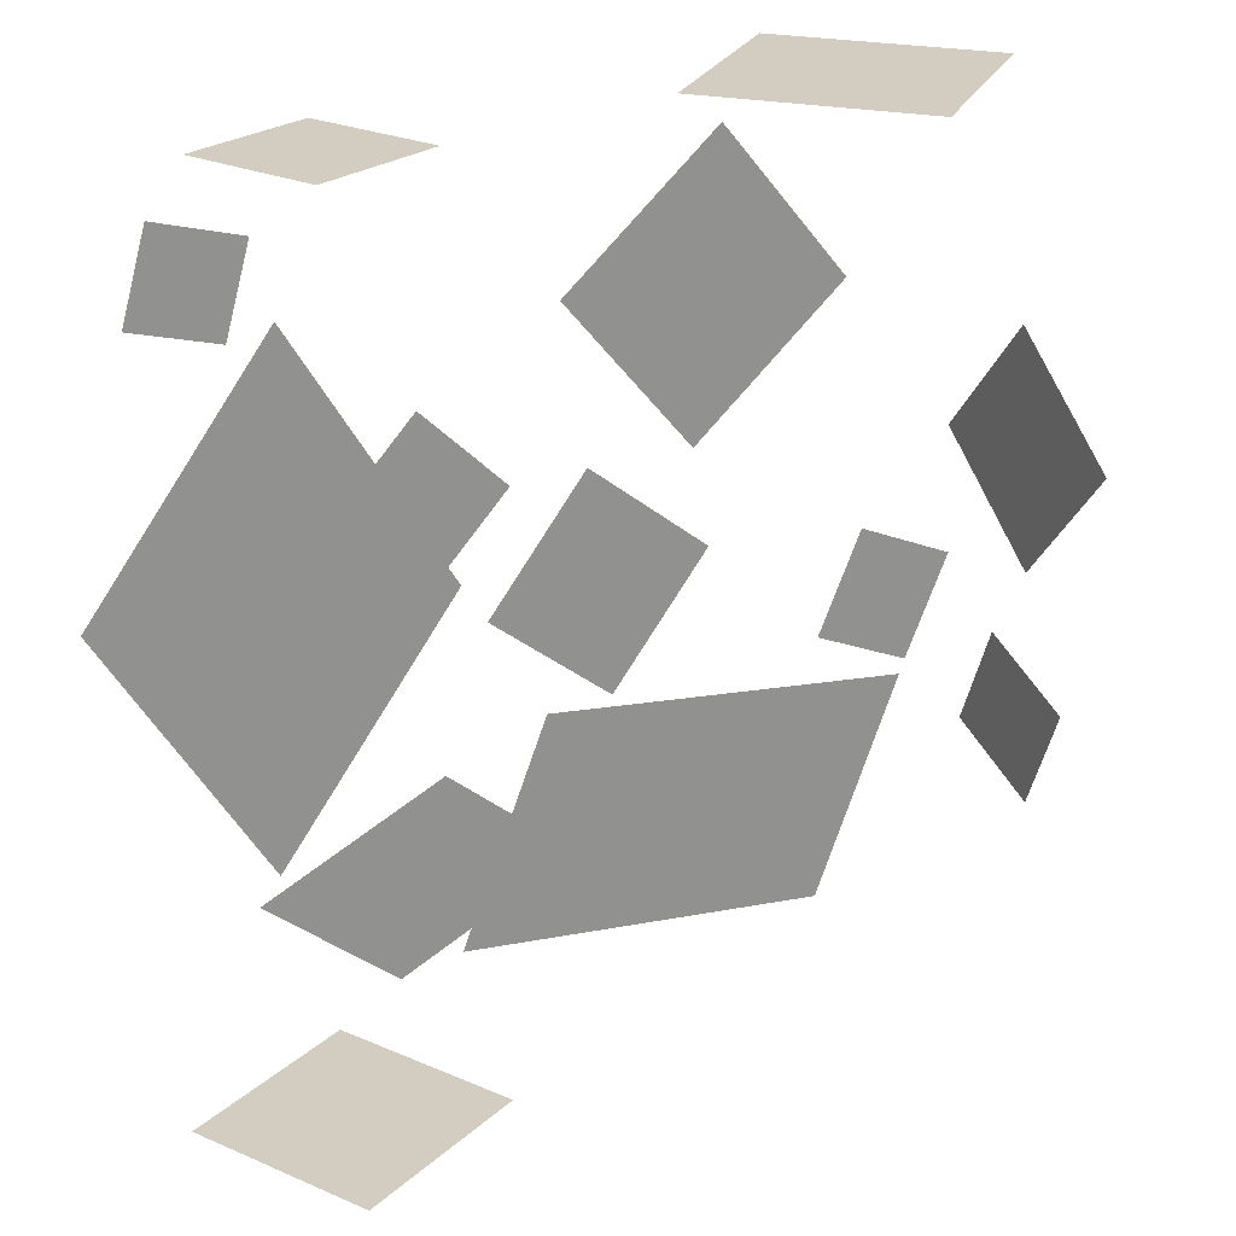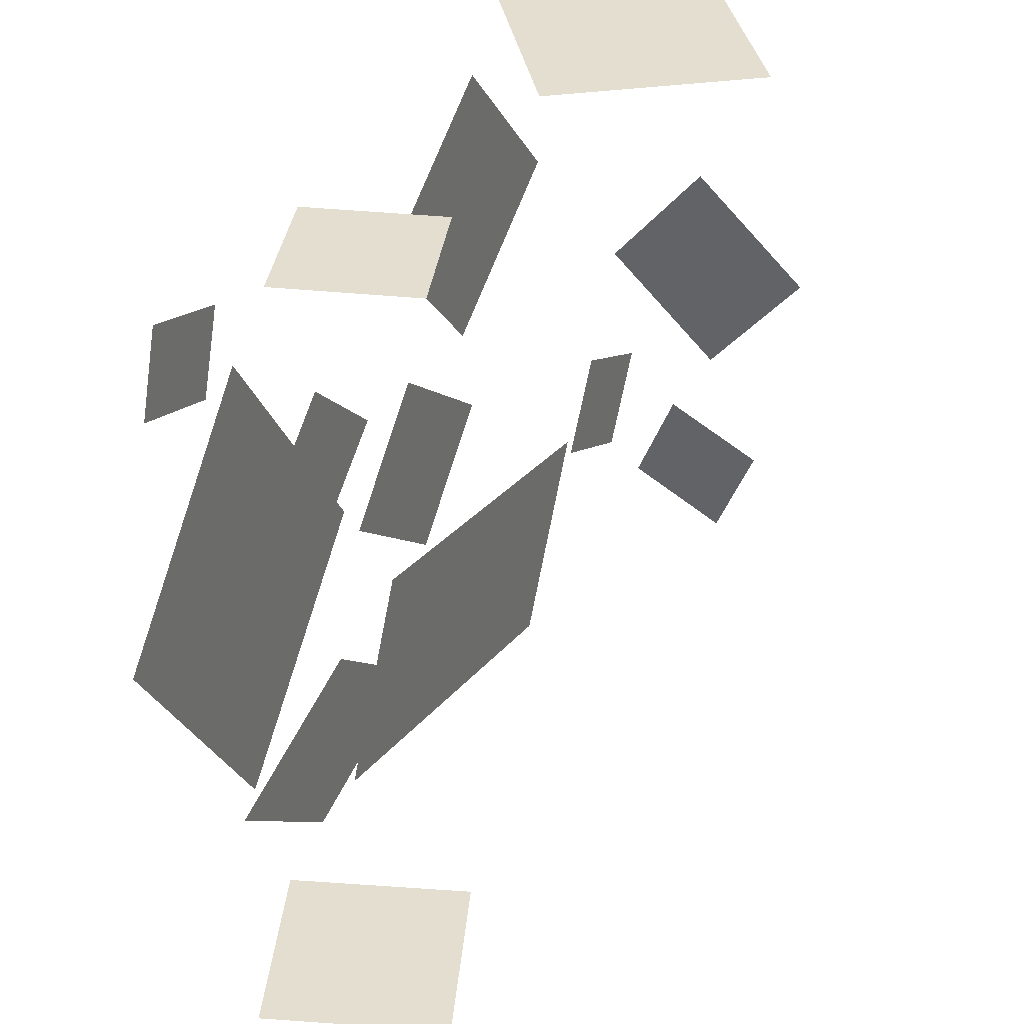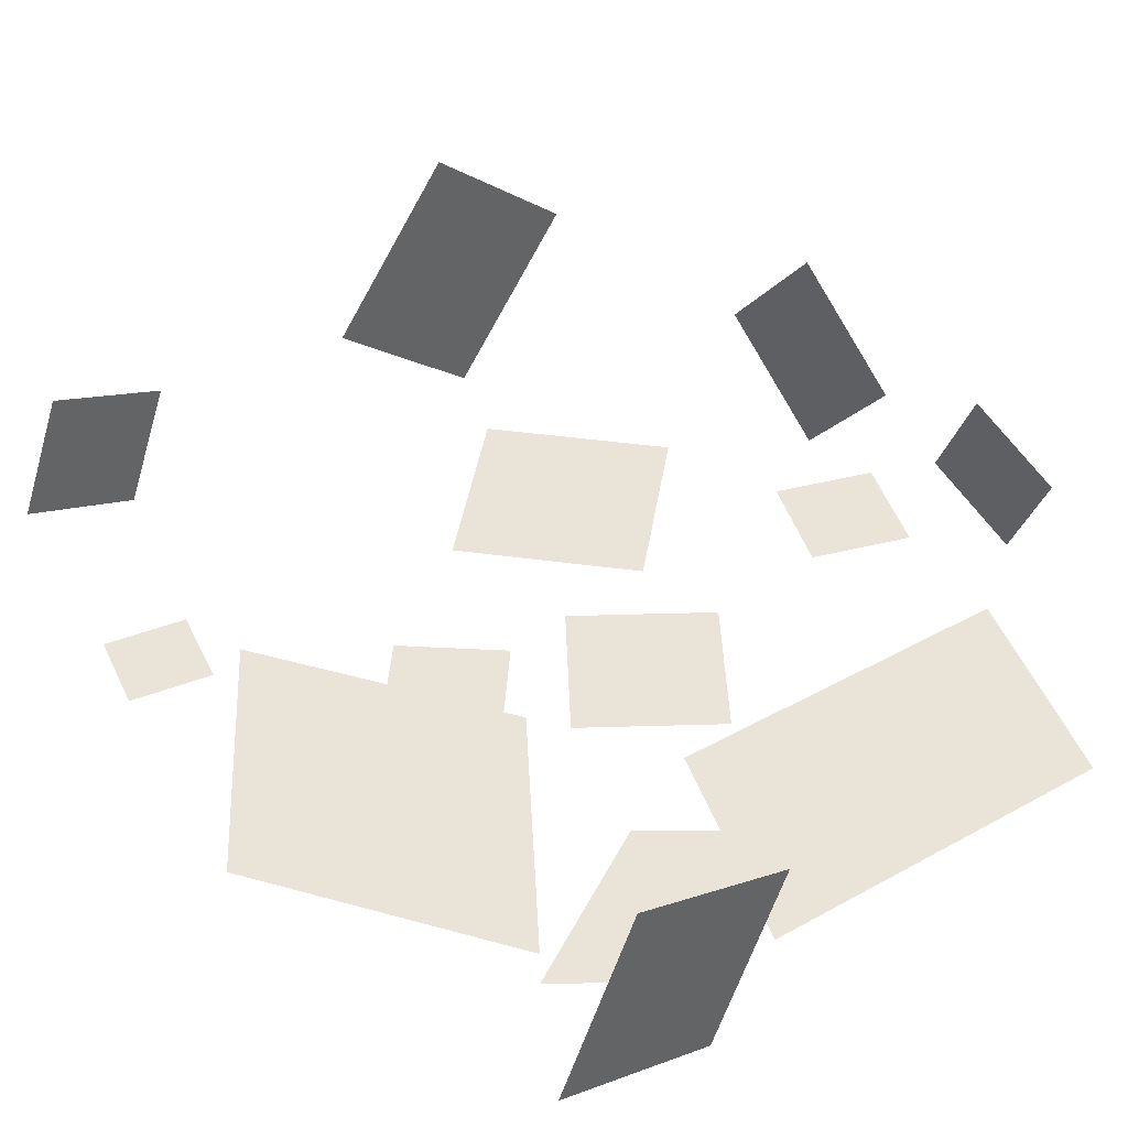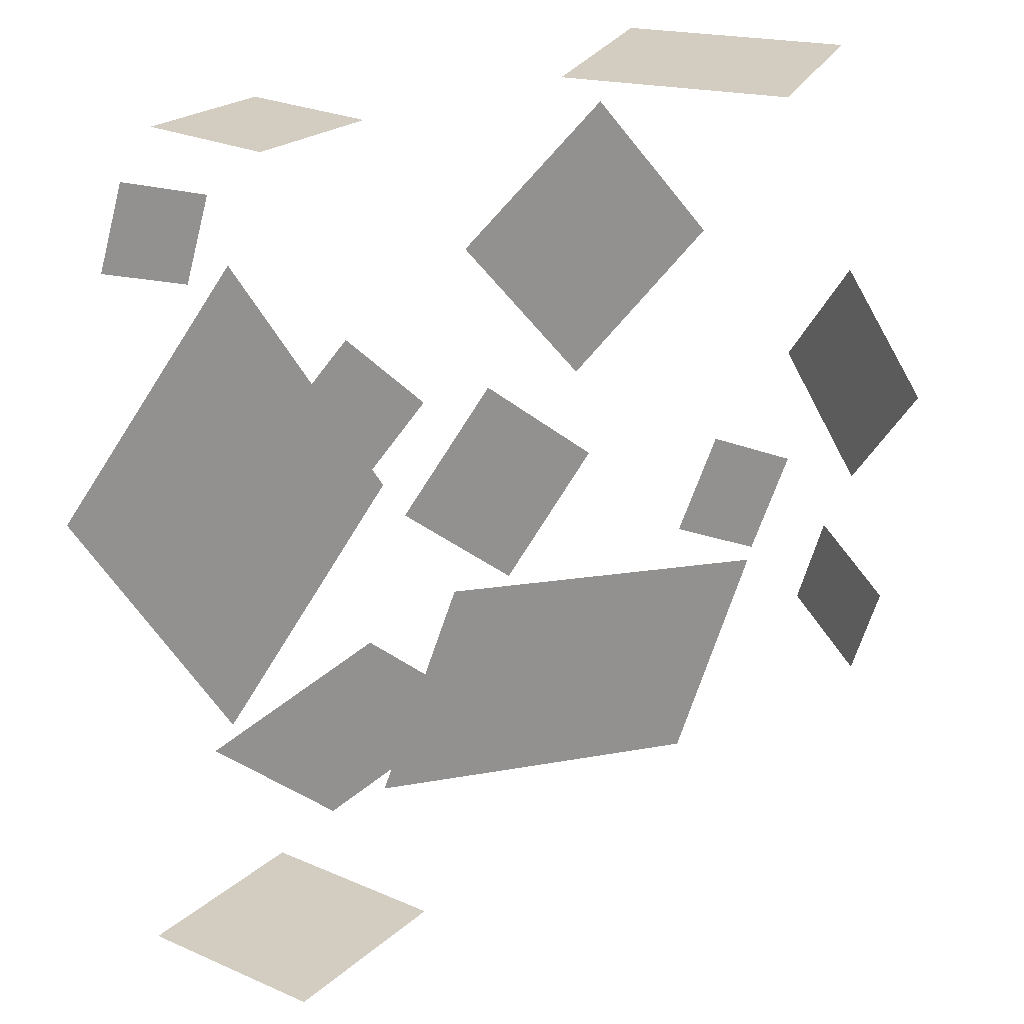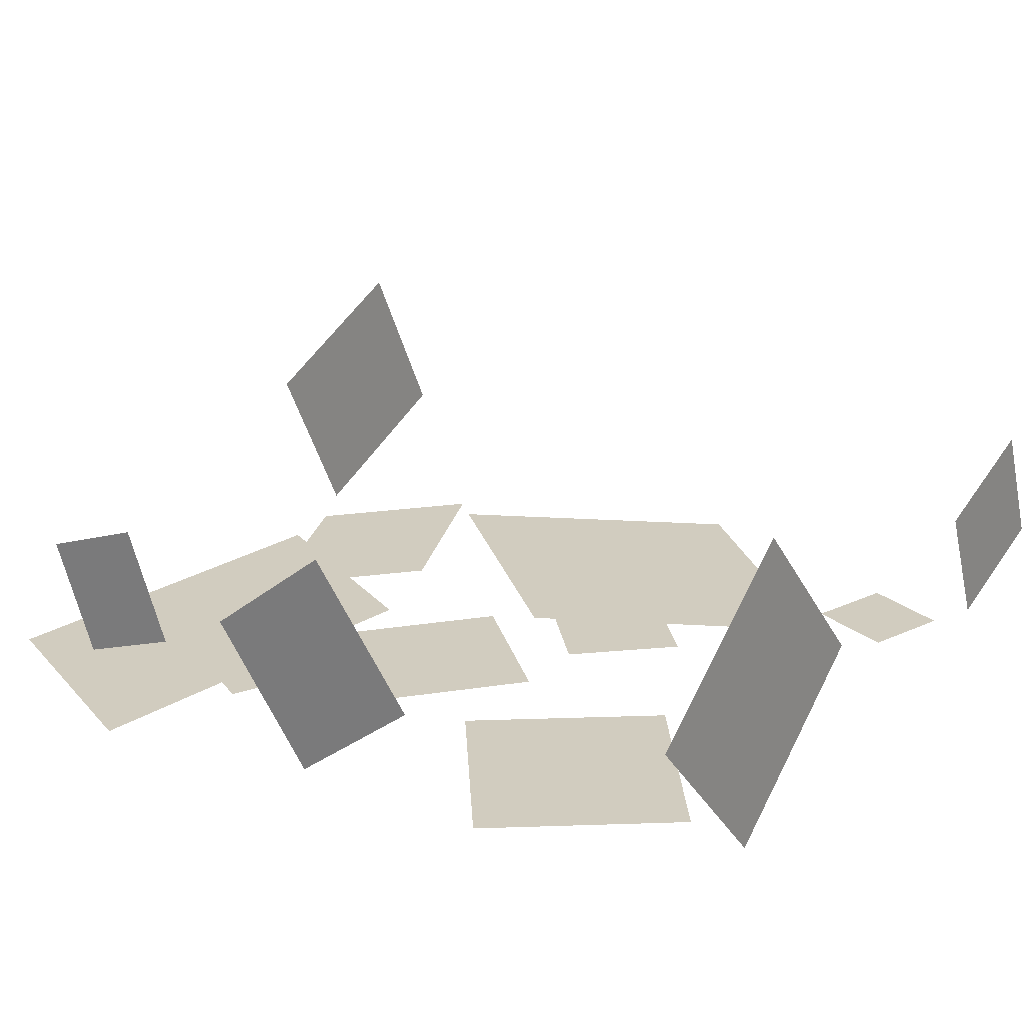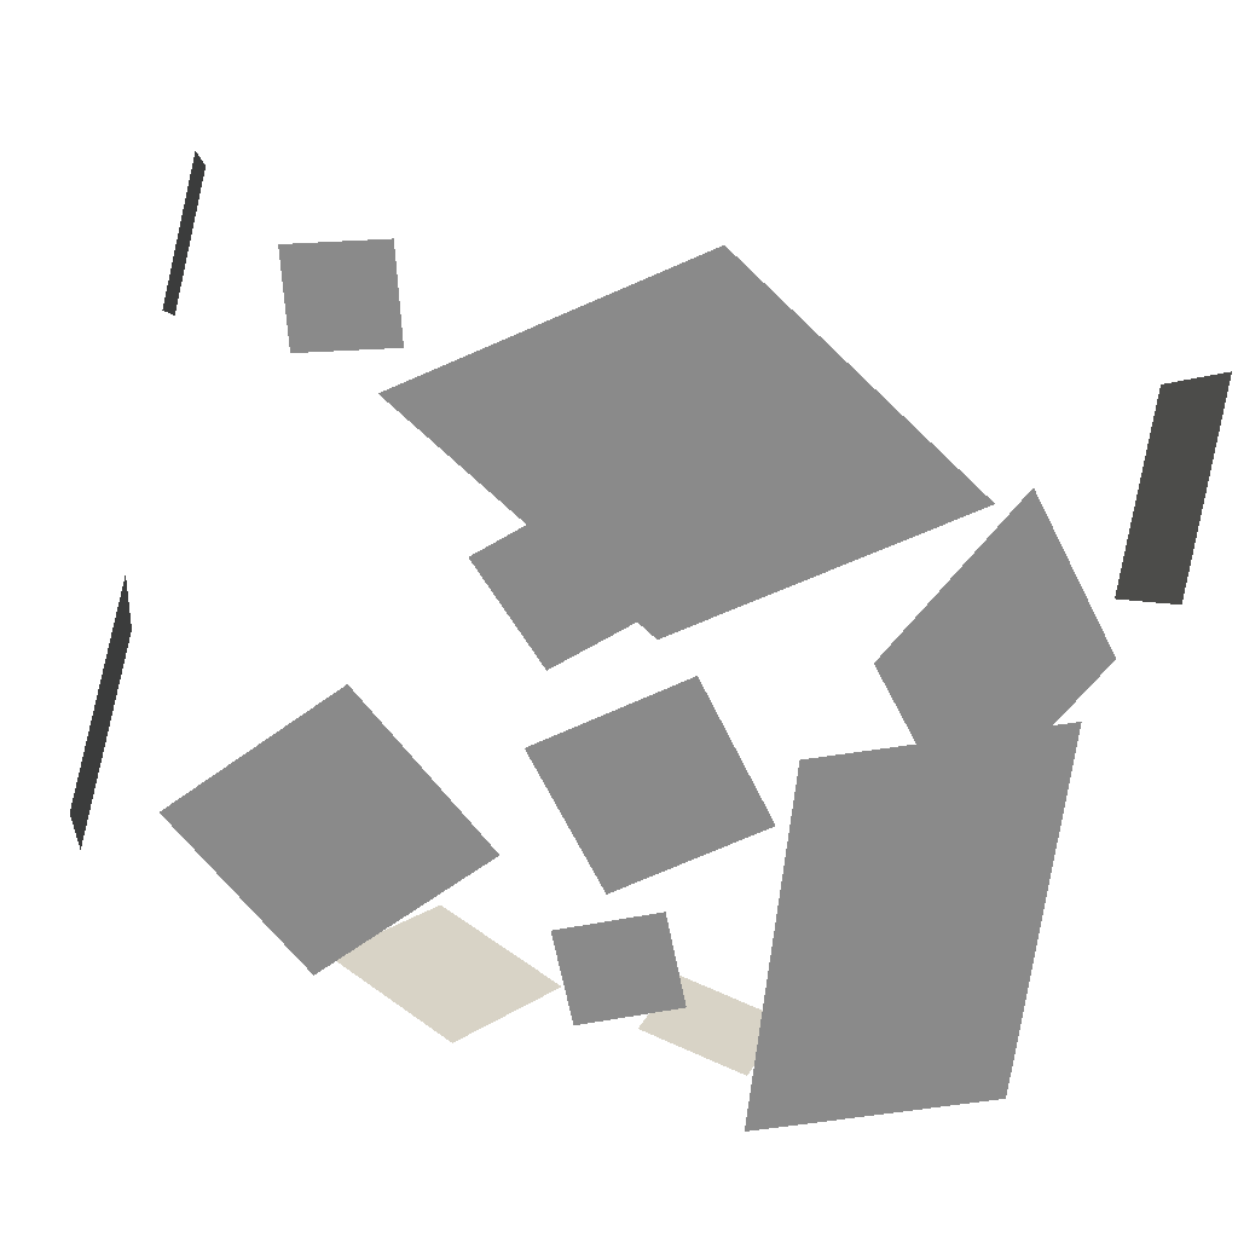
<metadata>
{"format":"obj","ext":"obj","renderer":"f3d","projection":"perspective","resolution":1024,"background":"white","views":[{"elev":24.4,"azim":150.2,"up":"+Z"},{"elev":36.5,"azim":120.3,"up":"+Z"},{"elev":42.9,"azim":139.3,"up":"+Y"},{"elev":24.3,"azim":150.7,"up":"+Z"},{"elev":24.0,"azim":-53.1,"up":"+Y"},{"elev":-63.6,"azim":76.7,"up":"+Y"}]}
</metadata>
<code>
o Blood_2_Mesh_Root_Plane.022
v 0.5972 -3.011 -1.16
v -1.511 -3.011 1.468
v -2.031 -3.011 -3.268
v -4.139 -3.011 -0.6396
v 1.91 -3.011 3.199
v 0.08777 -3.011 1.421
v 3.688 -3.011 1.377
v 1.866 -3.011 -0.401
v -3.768 -3.011 1.421
v -0.97 -3.011 4.746
v -7.094 -3.011 4.219
v -4.296 -3.011 7.545
v 1.116 -3.011 -0.3152
v 4.927 -3.011 -5.261
v 4.492 -3.011 5.268
v 8.303 -3.011 0.3219
v 5.37 -3.011 -5.798
v 1.535 -3.011 -4.085
v 2.592 -3.011 -8.163
v -1.243 -3.011 -6.45
v -0.62 -3.011 -3.331
v -8.711 -3.011 -4.41
v 1.268 -3.011 -7.956
v -6.823 -3.011 -9.035
v 4.858 -3.011 6.806
v 5.38 -3.011 5.007
v 6.657 -3.011 7.328
v 7.179 -3.011 5.53
v -8.79 -1.881 1.319
v -8.79 0.2266 3.947
v -8.79 0.7468 -0.7883
v -8.79 2.855 1.84
v -8.803 -0.1791 -2.365
v -8.803 2.03 -3.243
v -8.803 -1.057 -4.574
v -8.803 1.152 -5.452
v -1.404 0.2409 9.125
v -4.369 3.698 9.125
v -4.861 -2.724 9.125
v -7.826 0.7325 9.125
v 5.932 2.282 9.125
v 3.395 1.228 9.125
v 6.986 -0.2546 9.125
v 4.449 -1.309 9.125
v 7.58 -1.333 -8.914
v 3.871 -3.072 -8.914
v 5.841 2.376 -8.914
v 2.132 0.6366 -8.914
v -7.457 -1.126 -3.006
v -5.418 -1.126 -2.089
v -8.374 -1.126 -0.9674
v -6.335 -1.126 -0.04998
f 2 3 1
f 6 7 5
f 10 11 9
f 13 16 15
f 18 19 17
f 21 24 23
f 26 27 25
f 30 31 29
f 34 35 33
f 38 39 37
f 42 43 41
f 46 47 45
f 50 51 49
f 2 4 3
f 6 8 7
f 10 12 11
f 13 14 16
f 18 20 19
f 21 22 24
f 26 28 27
f 30 32 31
f 34 36 35
f 38 40 39
f 42 44 43
f 46 48 47
f 50 52 51

</code>
